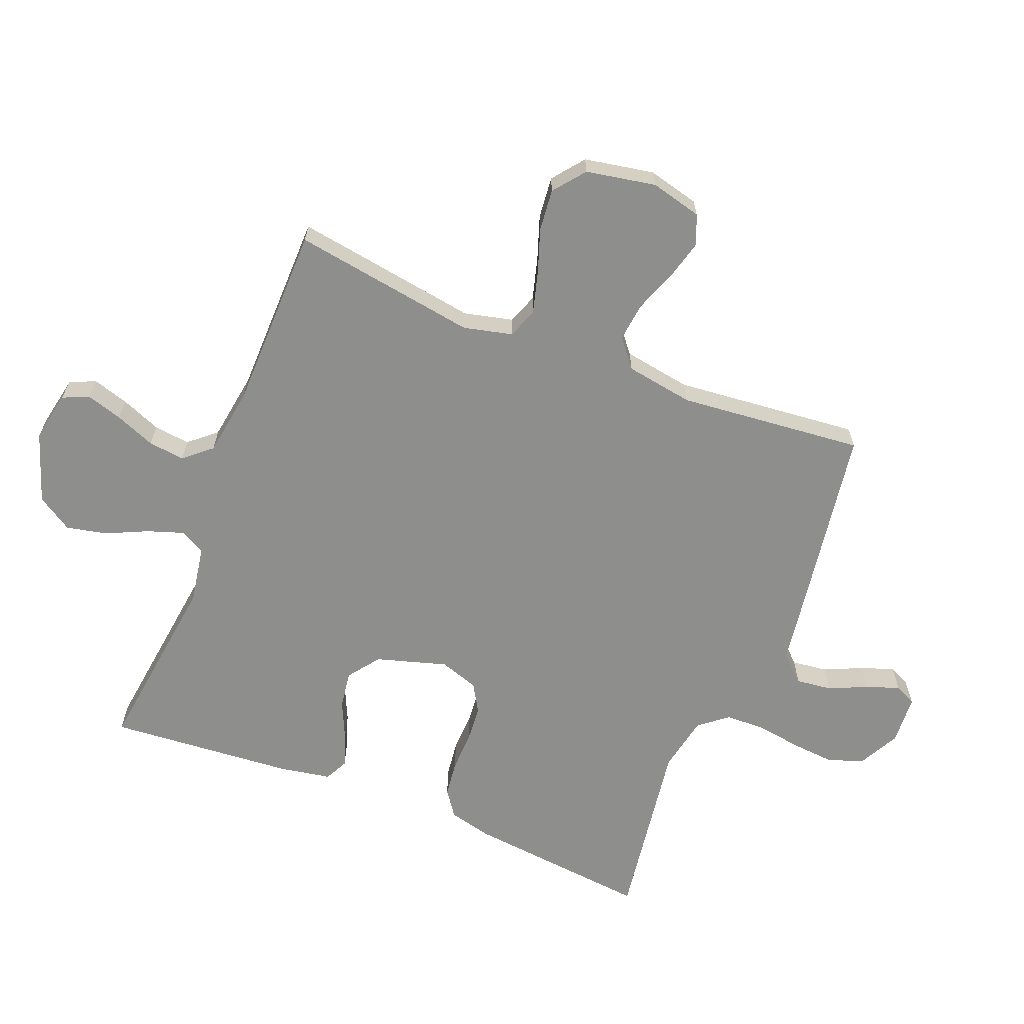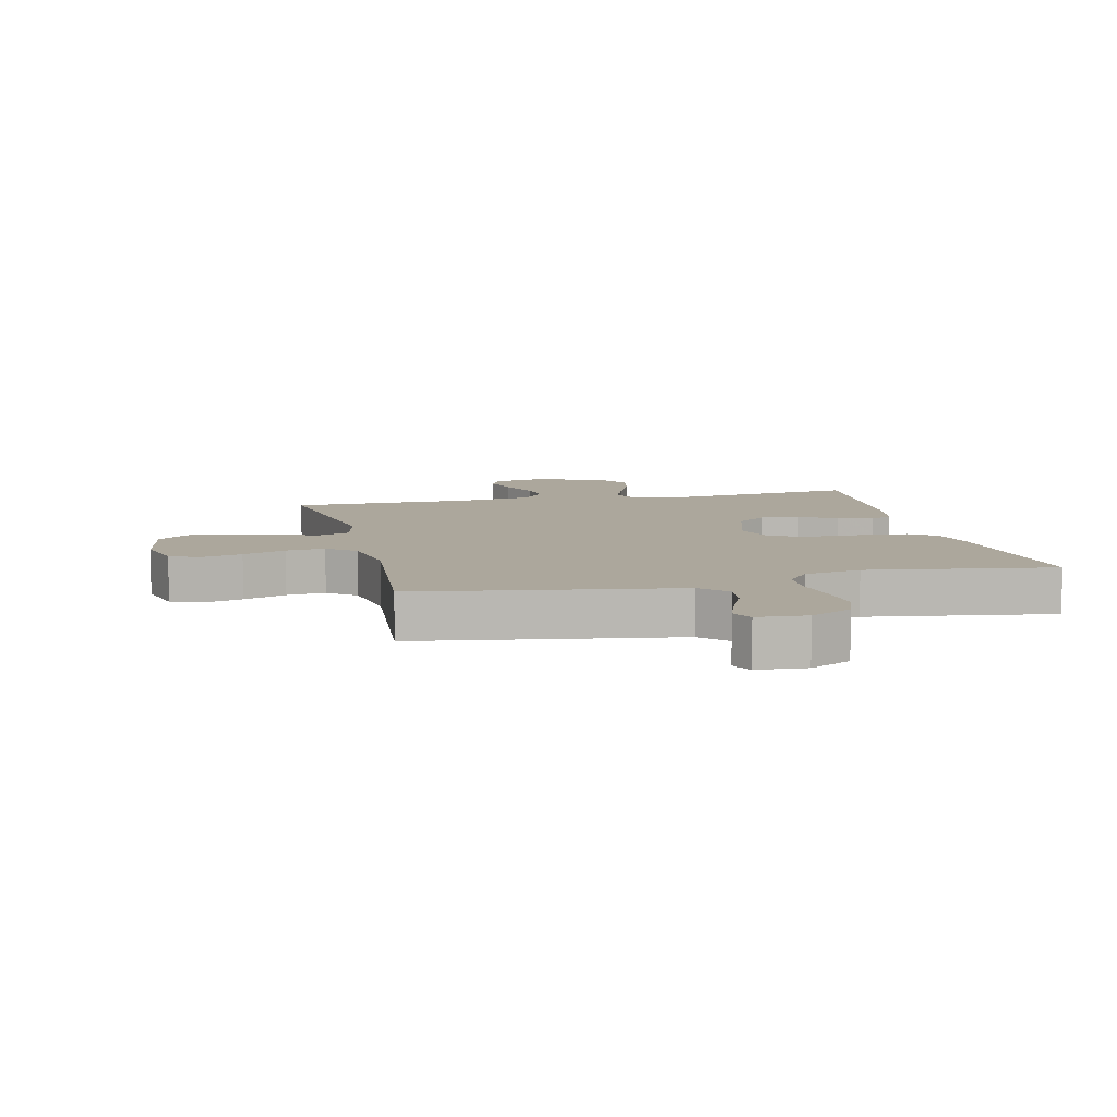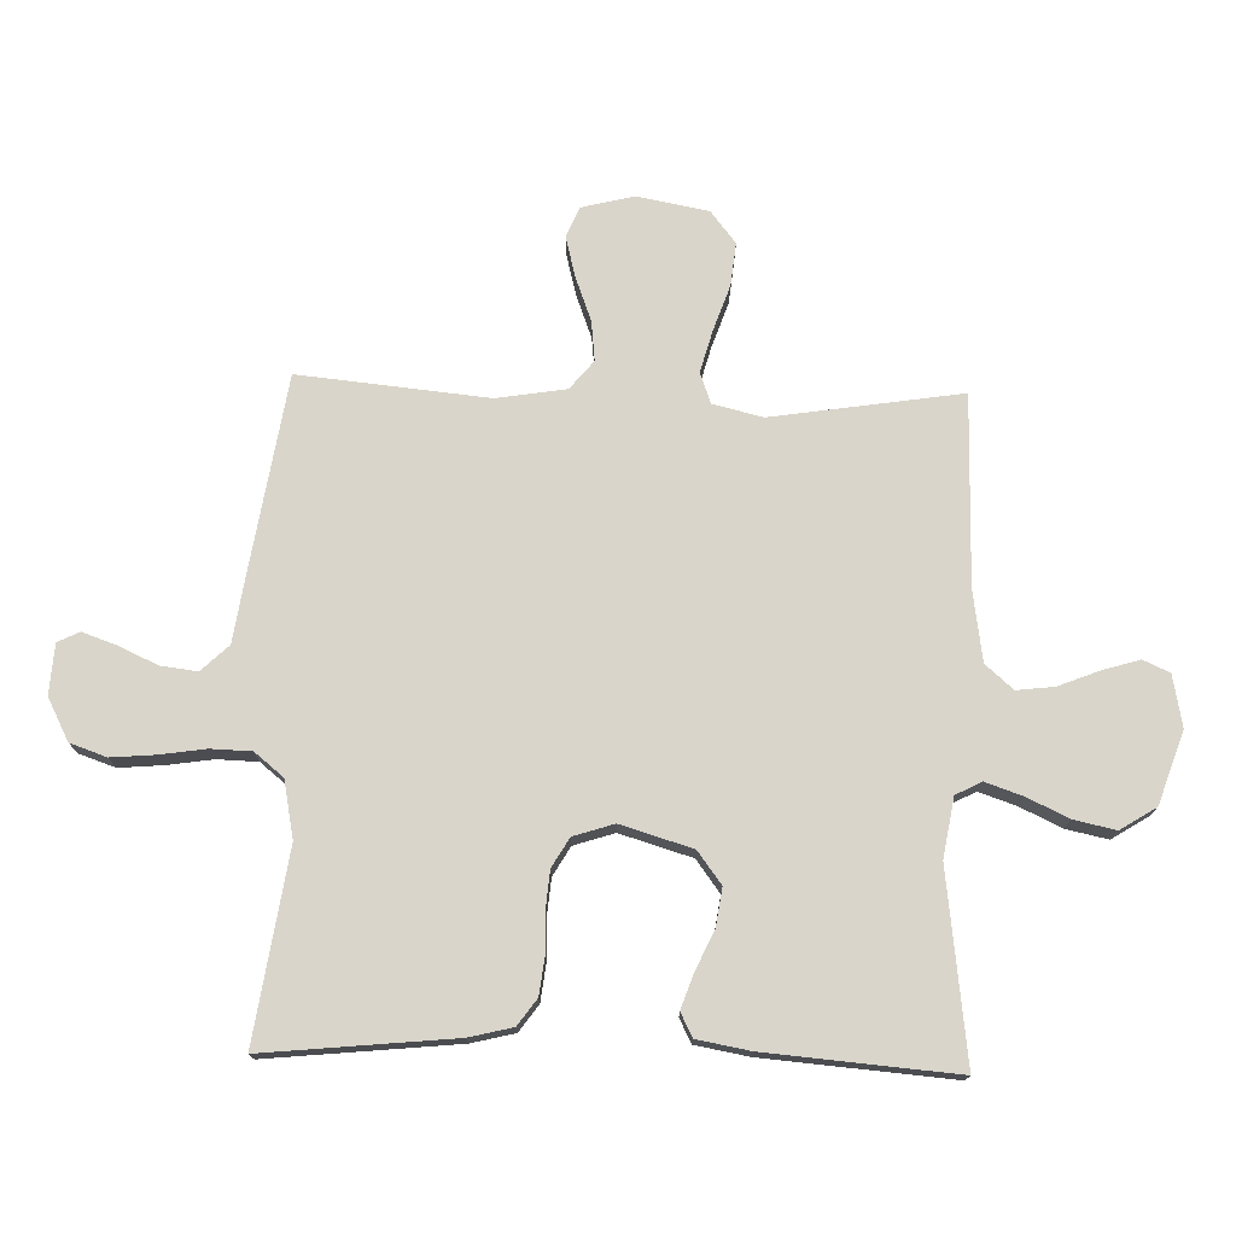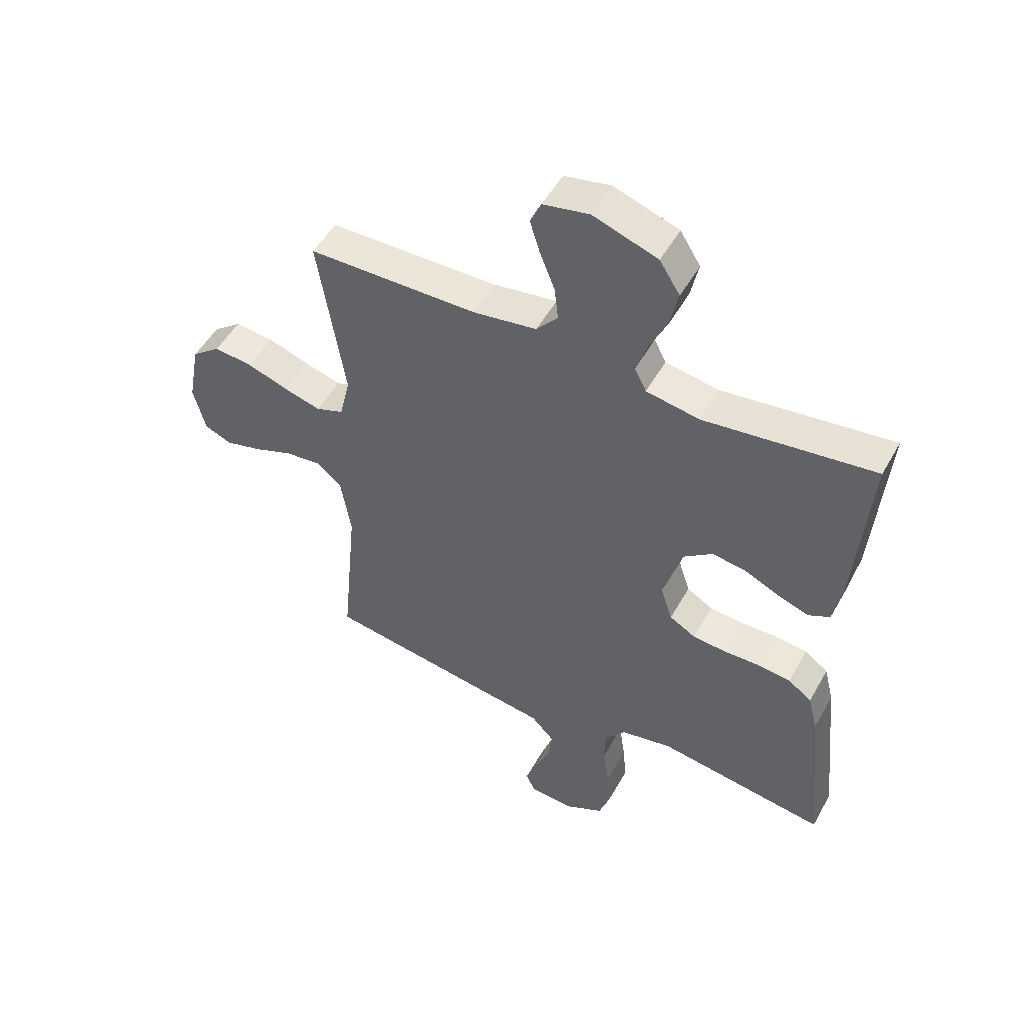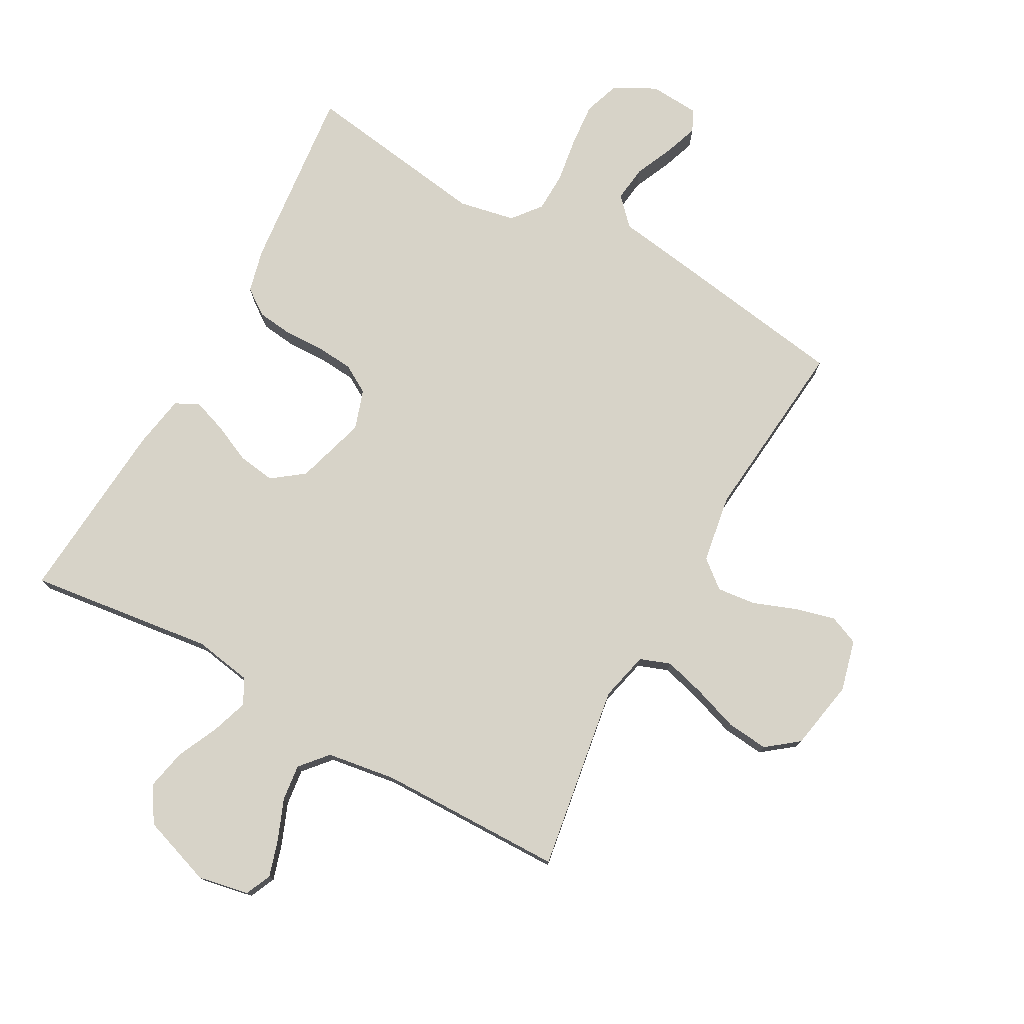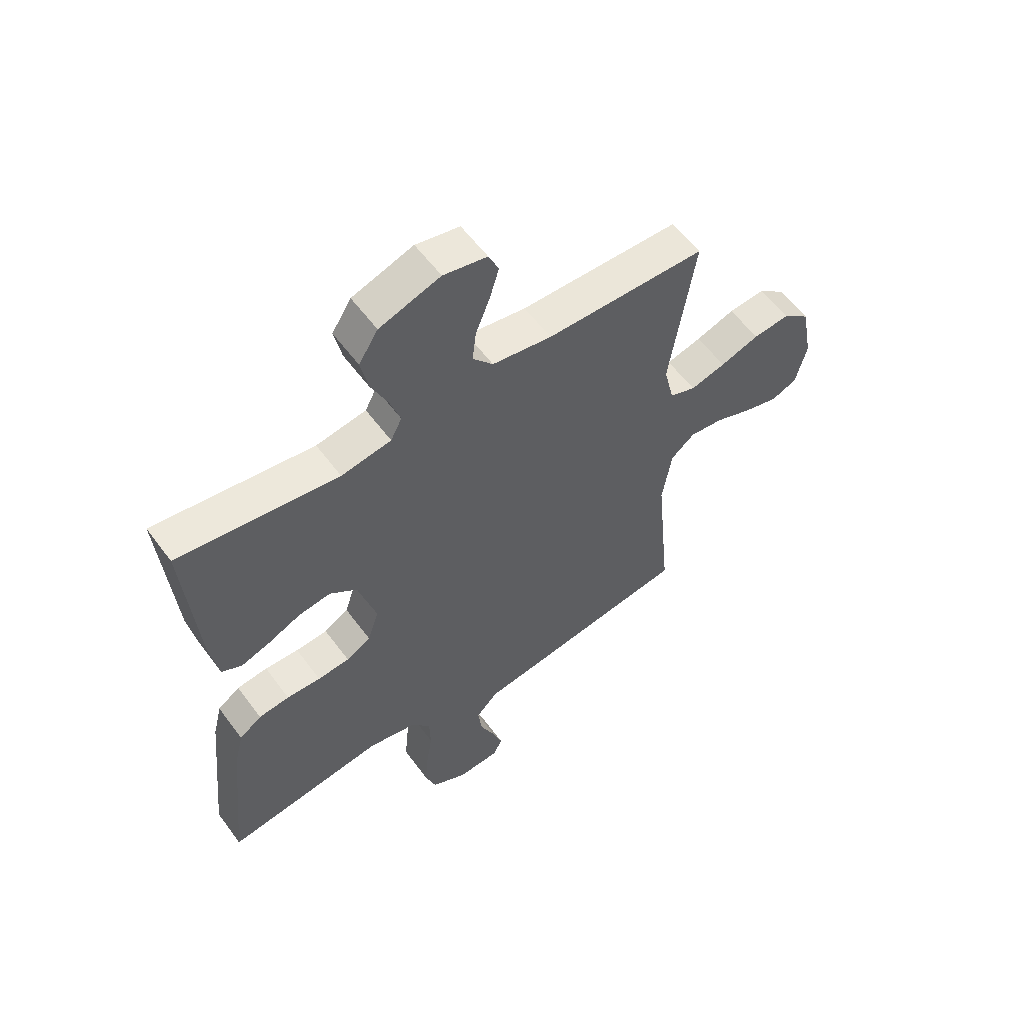
<metadata>
{"format":"obj","ext":"obj","renderer":"f3d","projection":"perspective","resolution":1024,"background":"white","views":[{"elev":-64.8,"azim":68.3,"up":"+Y"},{"elev":8.3,"azim":166.8,"up":"+Y"},{"elev":74.7,"azim":-88.3,"up":"+Y"},{"elev":50.8,"azim":-151.6,"up":"+Z"},{"elev":76.8,"azim":28.9,"up":"+Y"},{"elev":57.4,"azim":-36.0,"up":"+Z"}]}
</metadata>
<code>
v -0.5 0.07 0.5
v -0.2 0.07 0.462
v -0.106 0.07 0.478
v -0.085 0.07 0.519
v -0.105 0.07 0.578
v -0.136 0.07 0.644
v -0.15 0.07 0.71
v -0.114 0.07 0.767
v 0 0.07 0.806
v 0.082 0.07 0.79
v 0.101 0.07 0.748
v 0.083 0.07 0.689
v 0.057 0.07 0.624
v 0.05 0.07 0.565
v 0.088 0.07 0.521
v 0.2 0.07 0.504
v 0.5 0.07 0.5
v 0.453 0.07 0.2
v 0.472 0.07 0.121
v 0.521 0.07 0.103
v 0.587 0.07 0.121
v 0.66 0.07 0.146
v 0.728 0.07 0.153
v 0.779 0.07 0.113
v 0.8 0.07 0
v 0.779 0.07 -0.083
v 0.731 0.07 -0.103
v 0.666 0.07 -0.086
v 0.597 0.07 -0.06
v 0.534 0.07 -0.053
v 0.489 0.07 -0.09
v 0.471 0.07 -0.2
v 0.5 0.07 -0.5
v 0.2 0.07 -0.546
v 0.084 0.07 -0.563
v 0.043 0.07 -0.606
v 0.05 0.07 -0.664
v 0.078 0.07 -0.726
v 0.097 0.07 -0.78
v 0.08 0.07 -0.815
v 0 0.07 -0.82
v -0.067 0.07 -0.785
v -0.087 0.07 -0.727
v -0.081 0.07 -0.657
v -0.07 0.07 -0.584
v -0.072 0.07 -0.52
v -0.109 0.07 -0.474
v -0.2 0.07 -0.456
v -0.5 0.07 -0.5
v -0.469 0.07 -0.2
v -0.452 0.07 -0.131
v -0.41 0.07 -0.101
v -0.352 0.07 -0.094
v -0.288 0.07 -0.096
v -0.228 0.07 -0.091
v -0.182 0.07 -0.064
v -0.161 0.07 0
v -0.195 0.07 0.114
v -0.246 0.07 0.152
v -0.307 0.07 0.143
v -0.368 0.07 0.115
v -0.423 0.07 0.096
v -0.461 0.07 0.115
v -0.476 0.07 0.2
v -0.5 0 0.5
v -0.2 0 0.462
v -0.106 0 0.478
v -0.085 0 0.519
v -0.105 0 0.578
v -0.136 0 0.644
v -0.15 0 0.71
v -0.114 0 0.767
v 0 0 0.806
v 0.082 0 0.79
v 0.101 0 0.748
v 0.083 0 0.689
v 0.057 0 0.624
v 0.05 0 0.565
v 0.088 0 0.521
v 0.2 0 0.504
v 0.5 0 0.5
v 0.453 0 0.2
v 0.472 0 0.121
v 0.521 0 0.103
v 0.587 0 0.121
v 0.66 0 0.146
v 0.728 0 0.153
v 0.779 0 0.113
v 0.8 0 0
v 0.779 0 -0.083
v 0.731 0 -0.103
v 0.666 0 -0.086
v 0.597 0 -0.06
v 0.534 0 -0.053
v 0.489 0 -0.09
v 0.471 0 -0.2
v 0.5 0 -0.5
v 0.2 0 -0.546
v 0.084 0 -0.563
v 0.043 0 -0.606
v 0.05 0 -0.664
v 0.078 0 -0.726
v 0.097 0 -0.78
v 0.08 0 -0.815
v 0 0 -0.82
v -0.067 0 -0.785
v -0.087 0 -0.727
v -0.081 0 -0.657
v -0.07 0 -0.584
v -0.072 0 -0.52
v -0.109 0 -0.474
v -0.2 0 -0.456
v -0.5 0 -0.5
v -0.469 0 -0.2
v -0.452 0 -0.131
v -0.41 0 -0.101
v -0.352 0 -0.094
v -0.288 0 -0.096
v -0.228 0 -0.091
v -0.182 0 -0.064
v -0.161 0 0
v -0.195 0 0.114
v -0.246 0 0.152
v -0.307 0 0.143
v -0.368 0 0.115
v -0.423 0 0.096
v -0.461 0 0.115
v -0.476 0 0.2
f 63 64 1 2
f 60 61 62 63
f 60 63 2 3
f 59 60 3
f 58 59 3 4
f 57 58 4
f 51 52 53 54
f 51 54 55
f 48 49 50 51
f 47 48 51 55
f 46 47 55 56
f 42 43 44 45
f 40 41 42 45
f 40 45 46
f 37 38 39 40
f 37 40 46 56
f 32 33 34 35
f 31 32 35
f 31 35 36
f 26 27 28 29
f 24 25 26 29
f 24 29 30
f 21 22 23 24
f 20 21 24 30
f 19 20 30 31
f 16 17 18
f 15 16 18 19
f 10 11 12 13
f 8 9 10 13
f 8 13 14
f 5 6 7 8
f 4 5 8 14
f 57 4 14 15
f 36 37 56 57
f 31 36 57
f 15 19 31 57
f 66 65 128 127
f 127 126 125 124
f 67 66 127 124
f 67 124 123
f 68 67 123 122
f 68 122 121
f 118 117 116 115
f 119 118 115
f 115 114 113 112
f 119 115 112 111
f 120 119 111 110
f 109 108 107 106
f 109 106 105 104
f 110 109 104
f 104 103 102 101
f 120 110 104 101
f 99 98 97 96
f 99 96 95
f 100 99 95
f 93 92 91 90
f 93 90 89 88
f 94 93 88
f 88 87 86 85
f 94 88 85 84
f 95 94 84 83
f 82 81 80
f 83 82 80 79
f 77 76 75 74
f 77 74 73 72
f 78 77 72
f 72 71 70 69
f 78 72 69 68
f 79 78 68 121
f 121 120 101 100
f 121 100 95
f 121 95 83 79
f 1 65 66 2
f 2 66 67 3
f 3 67 68 4
f 4 68 69 5
f 5 69 70 6
f 6 70 71 7
f 7 71 72 8
f 8 72 73 9
f 9 73 74 10
f 10 74 75 11
f 11 75 76 12
f 12 76 77 13
f 13 77 78 14
f 14 78 79 15
f 15 79 80 16
f 16 80 81 17
f 17 81 82 18
f 18 82 83 19
f 19 83 84 20
f 20 84 85 21
f 21 85 86 22
f 22 86 87 23
f 23 87 88 24
f 24 88 89 25
f 25 89 90 26
f 26 90 91 27
f 27 91 92 28
f 28 92 93 29
f 29 93 94 30
f 30 94 95 31
f 31 95 96 32
f 32 96 97 33
f 33 97 98 34
f 34 98 99 35
f 35 99 100 36
f 36 100 101 37
f 37 101 102 38
f 38 102 103 39
f 39 103 104 40
f 40 104 105 41
f 41 105 106 42
f 42 106 107 43
f 43 107 108 44
f 44 108 109 45
f 45 109 110 46
f 46 110 111 47
f 47 111 112 48
f 48 112 113 49
f 49 113 114 50
f 50 114 115 51
f 51 115 116 52
f 52 116 117 53
f 53 117 118 54
f 54 118 119 55
f 55 119 120 56
f 56 120 121 57
f 57 121 122 58
f 58 122 123 59
f 59 123 124 60
f 60 124 125 61
f 61 125 126 62
f 62 126 127 63
f 63 127 128 64
f 64 128 65 1

</code>
